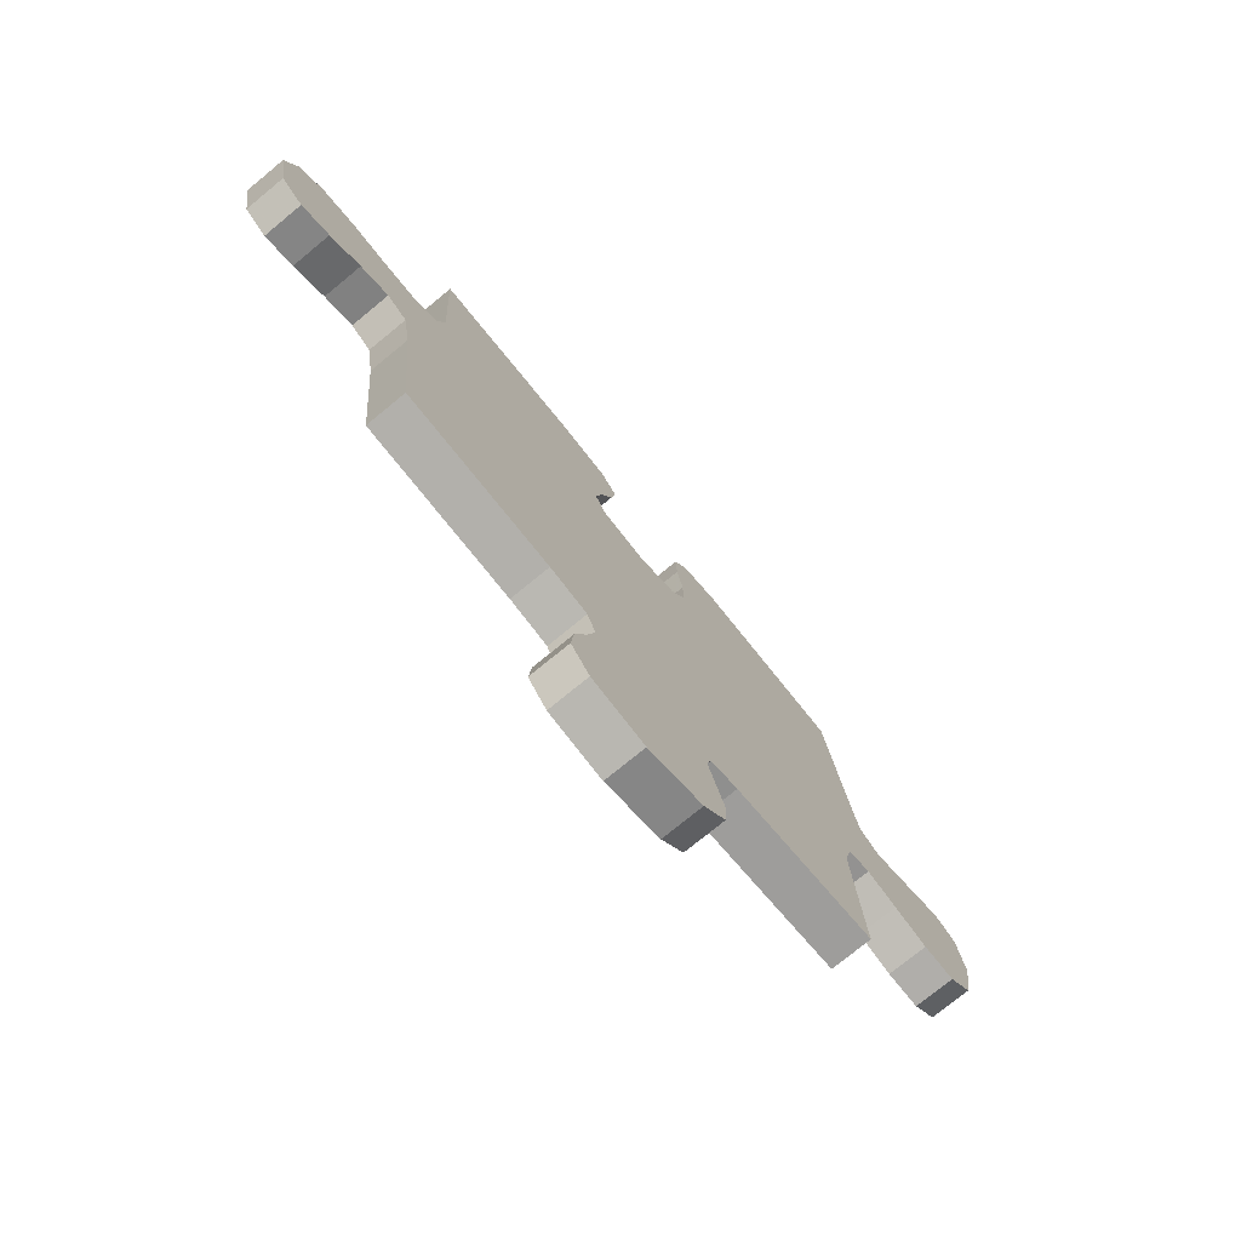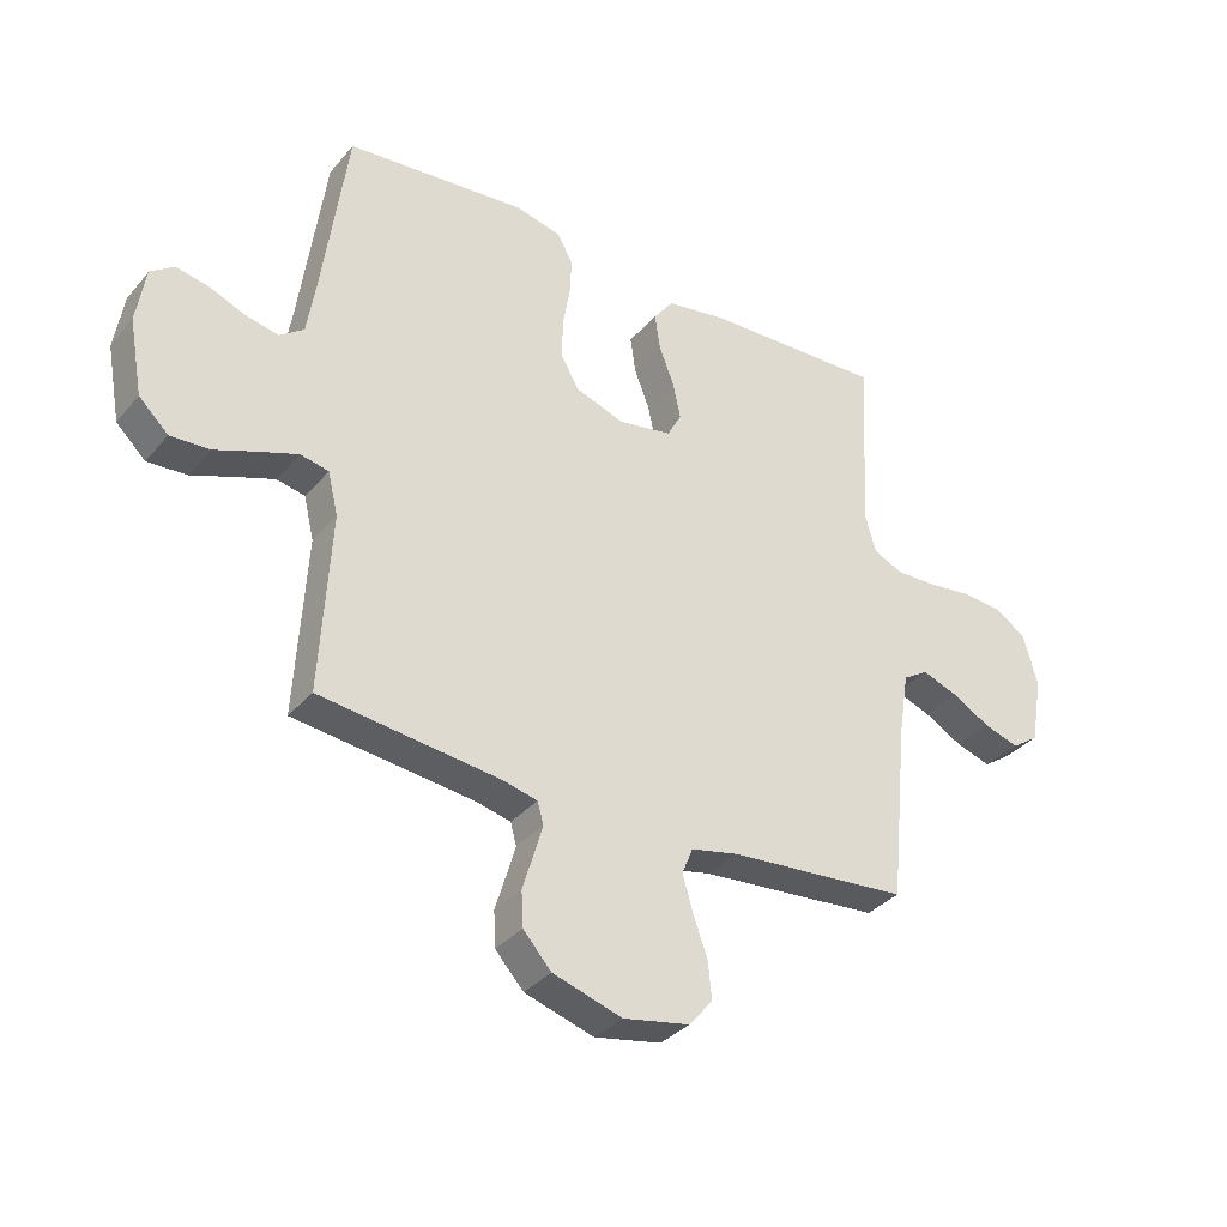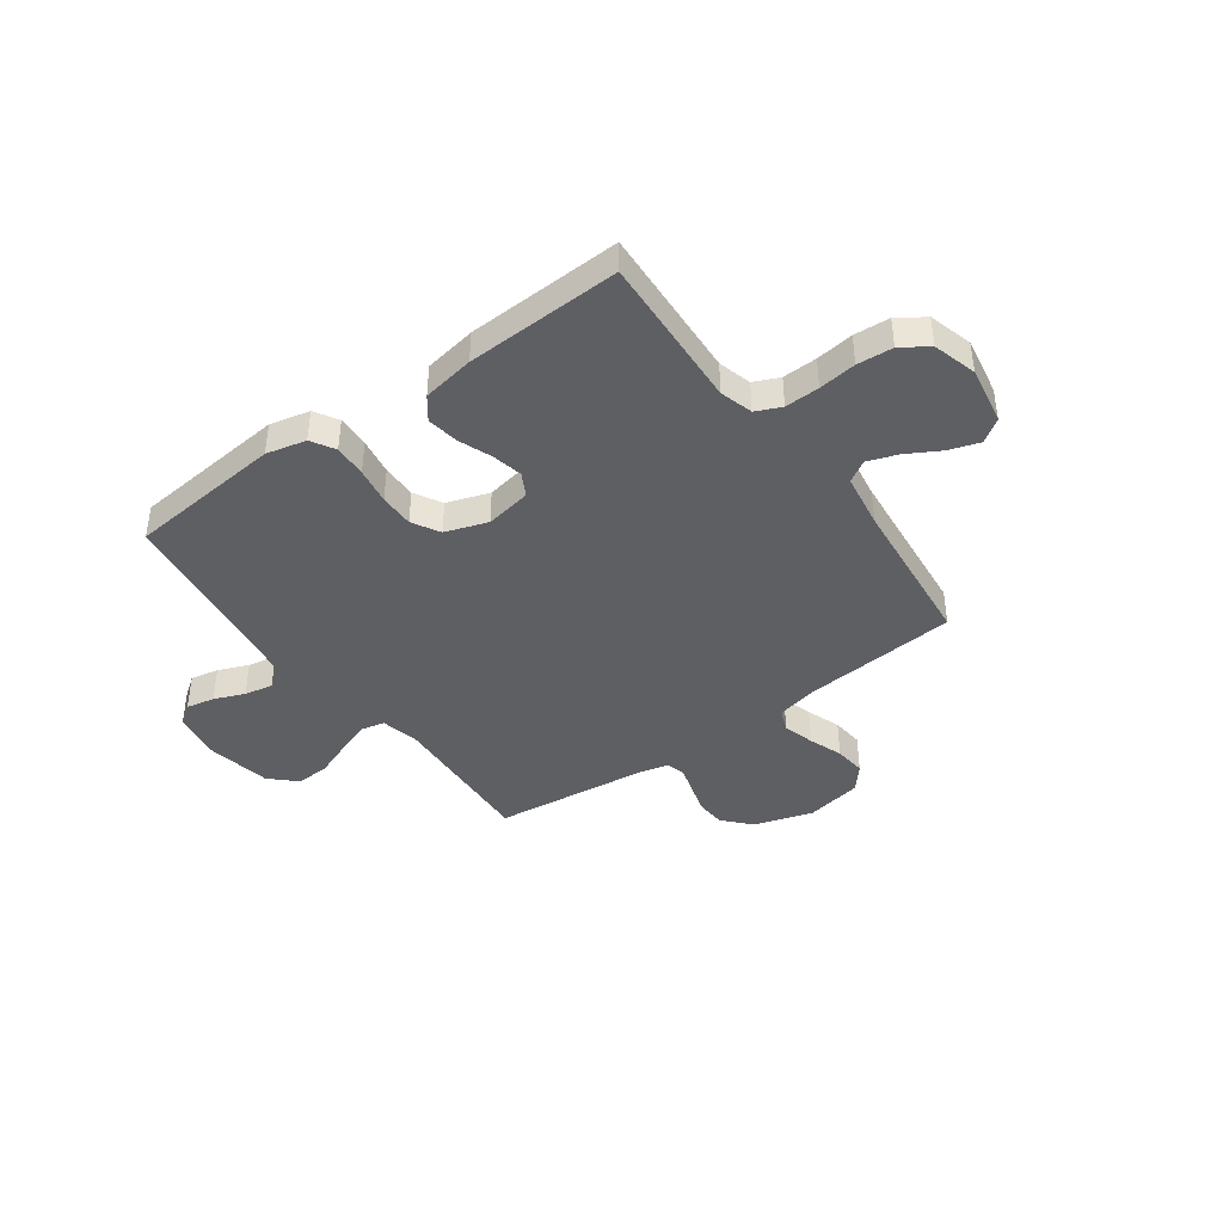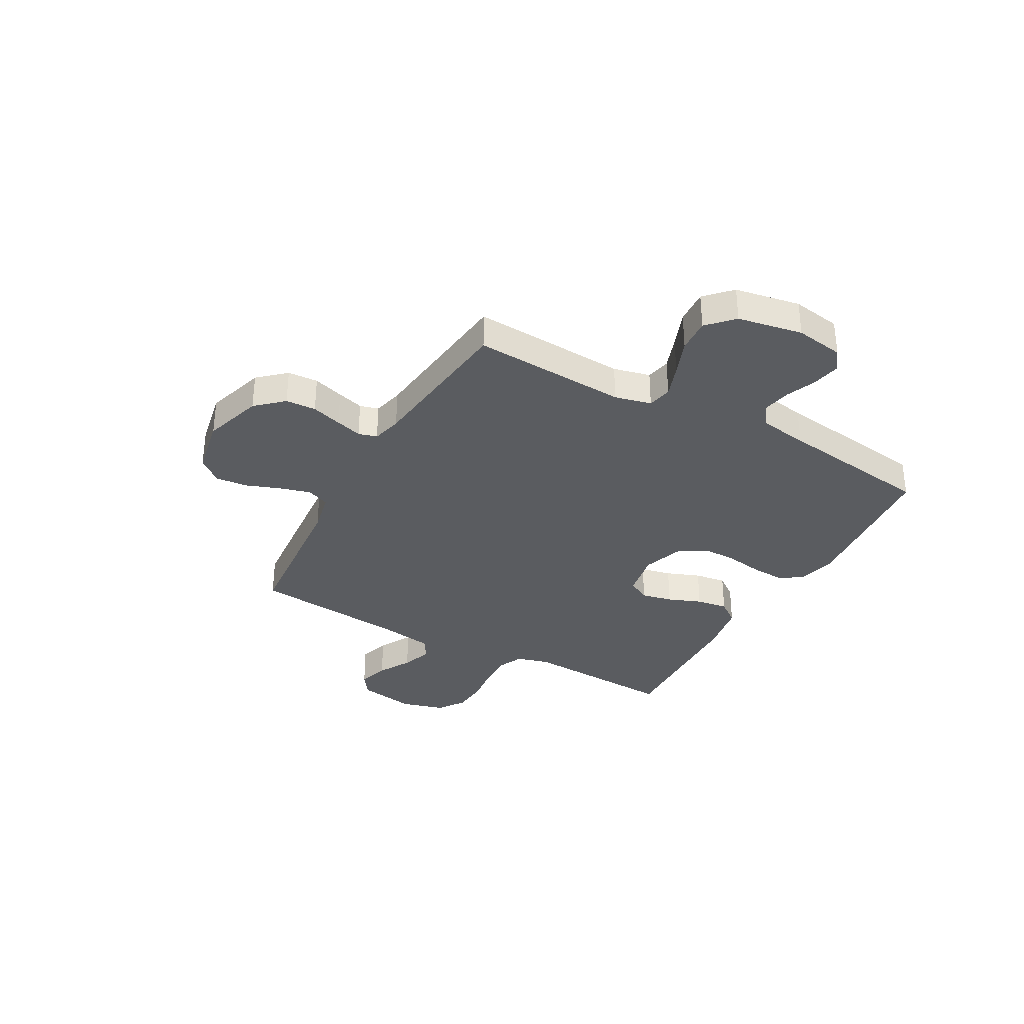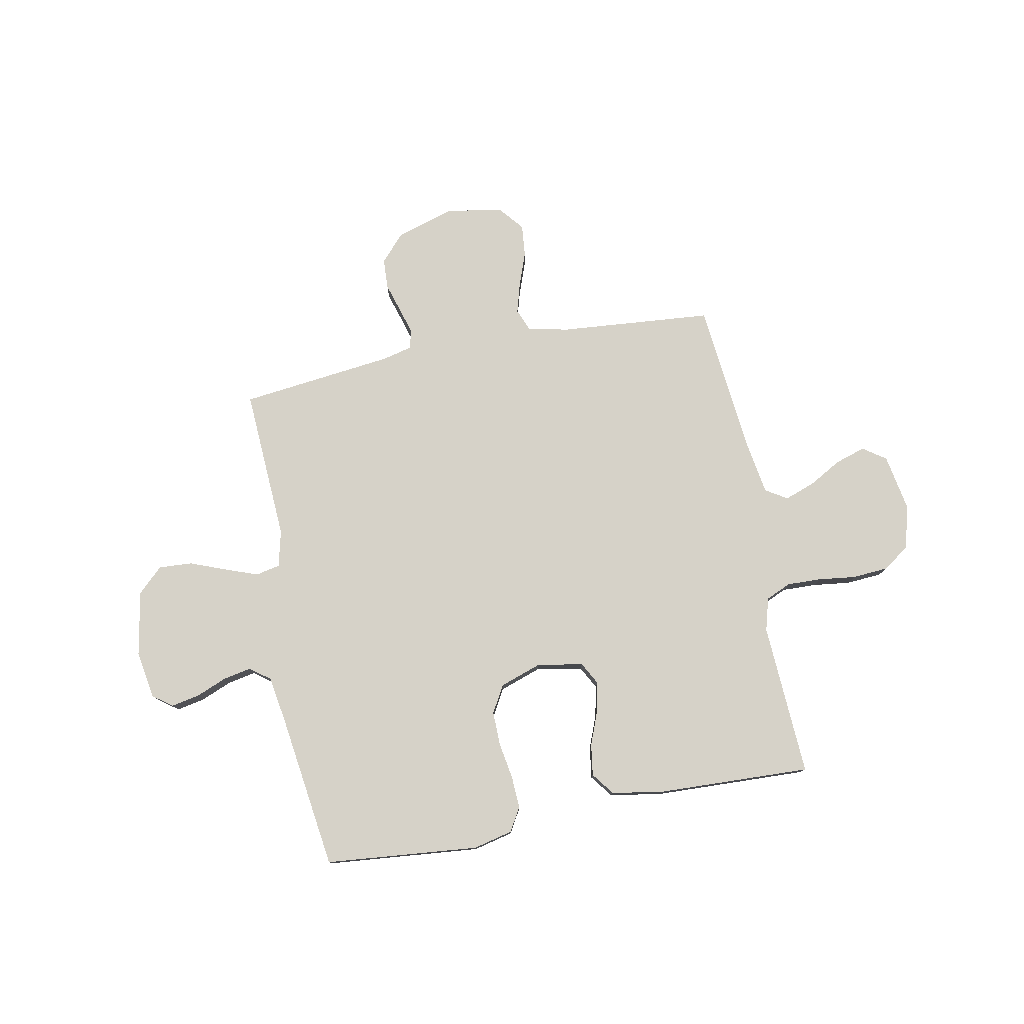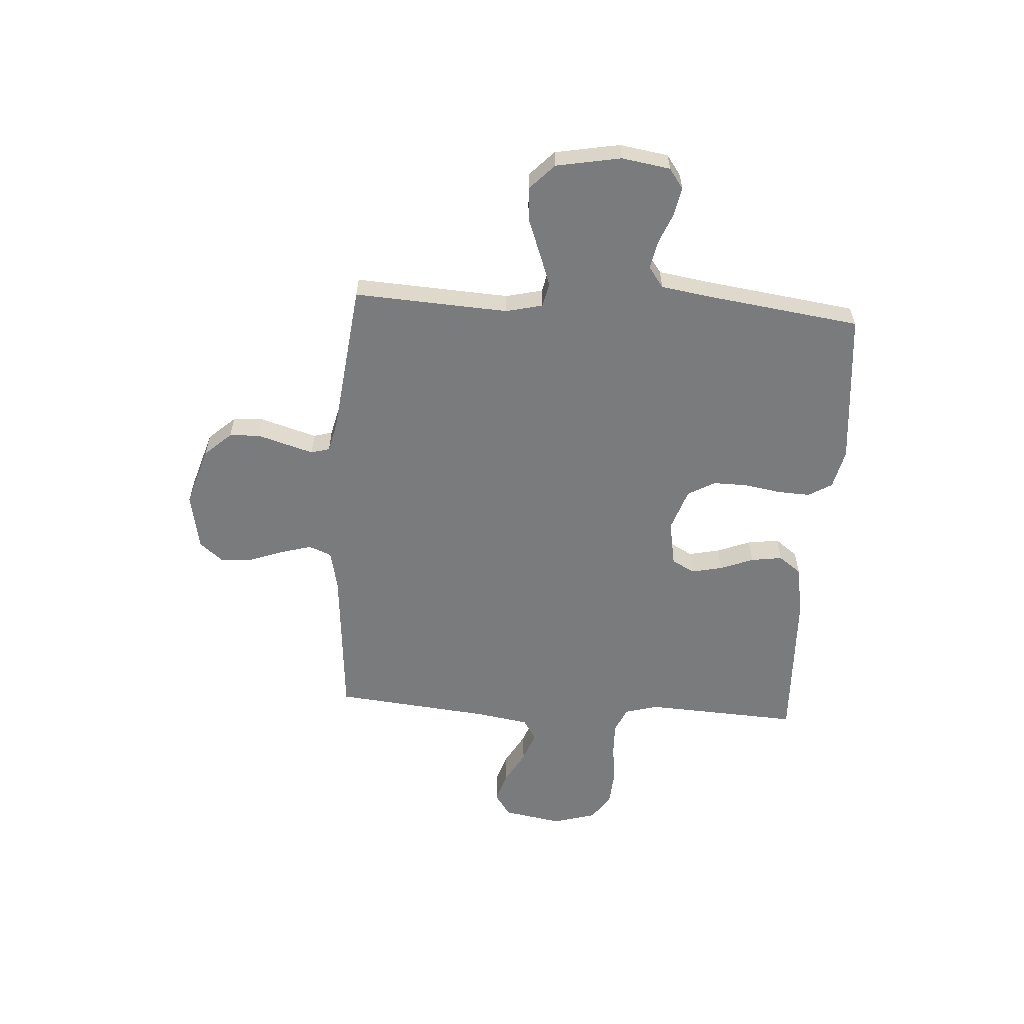
<metadata>
{"format":"obj","ext":"obj","renderer":"f3d","projection":"perspective","resolution":1024,"background":"white","views":[{"elev":-75.4,"azim":129.4,"up":"+Z"},{"elev":-34.4,"azim":-34.1,"up":"+Z"},{"elev":-41.5,"azim":36.0,"up":"+Y"},{"elev":-34.0,"azim":-119.0,"up":"+Y"},{"elev":78.0,"azim":-10.9,"up":"+Y"},{"elev":-58.3,"azim":-93.7,"up":"+Y"}]}
</metadata>
<code>
v 0.5 0.07 -0.5
v 0.2 0.07 -0.525
v 0.121 0.07 -0.542
v 0.103 0.07 -0.586
v 0.12 0.07 -0.646
v 0.144 0.07 -0.712
v 0.15 0.07 -0.774
v 0.111 0.07 -0.821
v 0 0.07 -0.842
v -0.115 0.07 -0.806
v -0.162 0.07 -0.754
v -0.165 0.07 -0.695
v -0.147 0.07 -0.636
v -0.132 0.07 -0.585
v -0.142 0.07 -0.549
v -0.2 0.07 -0.535
v -0.5 0.07 -0.5
v -0.483 0.07 -0.2
v -0.5 0.07 -0.129
v -0.547 0.07 -0.119
v -0.611 0.07 -0.142
v -0.681 0.07 -0.169
v -0.747 0.07 -0.173
v -0.796 0.07 -0.126
v -0.819 0.07 0
v -0.804 0.07 0.094
v -0.765 0.07 0.122
v -0.71 0.07 0.111
v -0.651 0.07 0.087
v -0.596 0.07 0.076
v -0.556 0.07 0.105
v -0.541 0.07 0.2
v -0.5 0.07 0.5
v -0.2 0.07 0.528
v -0.123 0.07 0.51
v -0.096 0.07 0.464
v -0.099 0.07 0.401
v -0.111 0.07 0.33
v -0.112 0.07 0.263
v -0.082 0.07 0.21
v 0 0.07 0.182
v 0.089 0.07 0.198
v 0.113 0.07 0.242
v 0.1 0.07 0.302
v 0.075 0.07 0.367
v 0.066 0.07 0.428
v 0.099 0.07 0.472
v 0.2 0.07 0.489
v 0.5 0.07 0.5
v 0.484 0.07 0.2
v 0.502 0.07 0.136
v 0.551 0.07 0.114
v 0.618 0.07 0.116
v 0.691 0.07 0.125
v 0.76 0.07 0.12
v 0.812 0.07 0.085
v 0.836 0.07 0
v 0.816 0.07 -0.113
v 0.771 0.07 -0.144
v 0.712 0.07 -0.125
v 0.648 0.07 -0.089
v 0.589 0.07 -0.068
v 0.547 0.07 -0.094
v 0.53 0.07 -0.2
v 0.5 0 -0.5
v 0.2 0 -0.525
v 0.121 0 -0.542
v 0.103 0 -0.586
v 0.12 0 -0.646
v 0.144 0 -0.712
v 0.15 0 -0.774
v 0.111 0 -0.821
v 0 0 -0.842
v -0.115 0 -0.806
v -0.162 0 -0.754
v -0.165 0 -0.695
v -0.147 0 -0.636
v -0.132 0 -0.585
v -0.142 0 -0.549
v -0.2 0 -0.535
v -0.5 0 -0.5
v -0.483 0 -0.2
v -0.5 0 -0.129
v -0.547 0 -0.119
v -0.611 0 -0.142
v -0.681 0 -0.169
v -0.747 0 -0.173
v -0.796 0 -0.126
v -0.819 0 0
v -0.804 0 0.094
v -0.765 0 0.122
v -0.71 0 0.111
v -0.651 0 0.087
v -0.596 0 0.076
v -0.556 0 0.105
v -0.541 0 0.2
v -0.5 0 0.5
v -0.2 0 0.528
v -0.123 0 0.51
v -0.096 0 0.464
v -0.099 0 0.401
v -0.111 0 0.33
v -0.112 0 0.263
v -0.082 0 0.21
v 0 0 0.182
v 0.089 0 0.198
v 0.113 0 0.242
v 0.1 0 0.302
v 0.075 0 0.367
v 0.066 0 0.428
v 0.099 0 0.472
v 0.2 0 0.489
v 0.5 0 0.5
v 0.484 0 0.2
v 0.502 0 0.136
v 0.551 0 0.114
v 0.618 0 0.116
v 0.691 0 0.125
v 0.76 0 0.12
v 0.812 0 0.085
v 0.836 0 0
v 0.816 0 -0.113
v 0.771 0 -0.144
v 0.712 0 -0.125
v 0.648 0 -0.089
v 0.589 0 -0.068
v 0.547 0 -0.094
v 0.53 0 -0.2
f 58 59 60 61
f 58 61 62
f 57 58 62
f 56 57 62
f 53 54 55 56
f 52 53 56 62
f 51 52 62 63
f 47 48 49 50
f 44 45 46 47
f 43 44 47 50
f 42 43 50 51
f 35 36 37 38
f 35 38 39
f 32 33 34 35
f 31 32 35 39
f 30 31 39 40
f 26 27 28 29
f 26 29 30
f 25 26 30
f 21 22 23 24
f 20 21 24 25
f 19 20 25 30
f 16 17 18
f 15 16 18 19
f 10 11 12 13
f 10 13 14
f 9 10 14
f 8 9 14 15
f 5 6 7 8
f 4 5 8 15
f 64 1 2
f 64 2 3
f 63 64 3
f 41 42 51 63
f 41 63 3
f 19 30 40 41
f 15 19 41
f 3 4 15 41
f 125 124 123 122
f 126 125 122
f 126 122 121
f 126 121 120
f 120 119 118 117
f 126 120 117 116
f 127 126 116 115
f 114 113 112 111
f 111 110 109 108
f 114 111 108 107
f 115 114 107 106
f 102 101 100 99
f 103 102 99
f 99 98 97 96
f 103 99 96 95
f 104 103 95 94
f 93 92 91 90
f 94 93 90
f 94 90 89
f 88 87 86 85
f 89 88 85 84
f 94 89 84 83
f 82 81 80
f 83 82 80 79
f 77 76 75 74
f 78 77 74
f 78 74 73
f 79 78 73 72
f 72 71 70 69
f 79 72 69 68
f 66 65 128
f 67 66 128
f 67 128 127
f 127 115 106 105
f 67 127 105
f 105 104 94 83
f 105 83 79
f 105 79 68 67
f 1 65 66 2
f 2 66 67 3
f 3 67 68 4
f 4 68 69 5
f 5 69 70 6
f 6 70 71 7
f 7 71 72 8
f 8 72 73 9
f 9 73 74 10
f 10 74 75 11
f 11 75 76 12
f 12 76 77 13
f 13 77 78 14
f 14 78 79 15
f 15 79 80 16
f 16 80 81 17
f 17 81 82 18
f 18 82 83 19
f 19 83 84 20
f 20 84 85 21
f 21 85 86 22
f 22 86 87 23
f 23 87 88 24
f 24 88 89 25
f 25 89 90 26
f 26 90 91 27
f 27 91 92 28
f 28 92 93 29
f 29 93 94 30
f 30 94 95 31
f 31 95 96 32
f 32 96 97 33
f 33 97 98 34
f 34 98 99 35
f 35 99 100 36
f 36 100 101 37
f 37 101 102 38
f 38 102 103 39
f 39 103 104 40
f 40 104 105 41
f 41 105 106 42
f 42 106 107 43
f 43 107 108 44
f 44 108 109 45
f 45 109 110 46
f 46 110 111 47
f 47 111 112 48
f 48 112 113 49
f 49 113 114 50
f 50 114 115 51
f 51 115 116 52
f 52 116 117 53
f 53 117 118 54
f 54 118 119 55
f 55 119 120 56
f 56 120 121 57
f 57 121 122 58
f 58 122 123 59
f 59 123 124 60
f 60 124 125 61
f 61 125 126 62
f 62 126 127 63
f 63 127 128 64
f 64 128 65 1

</code>
